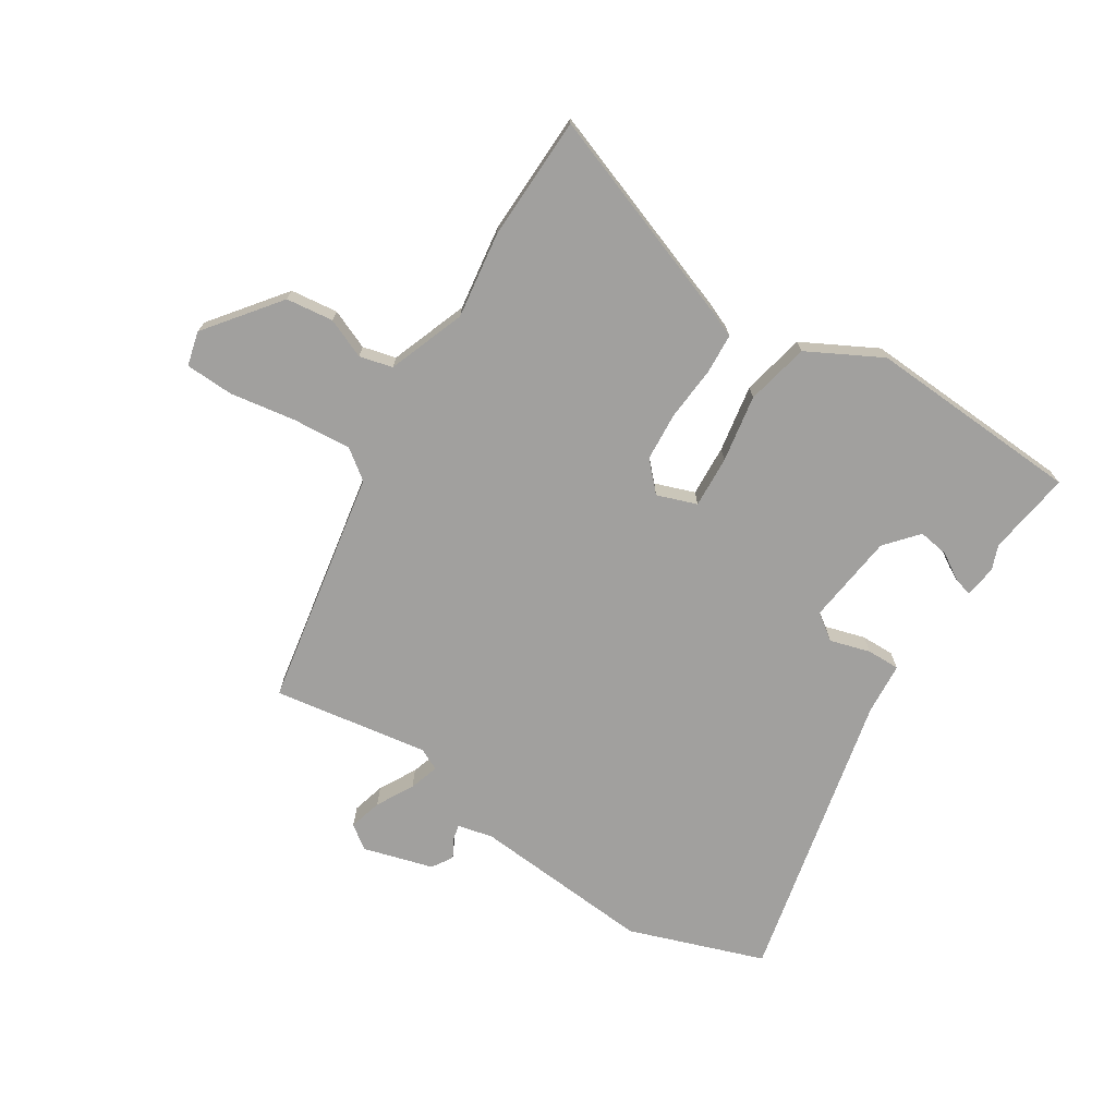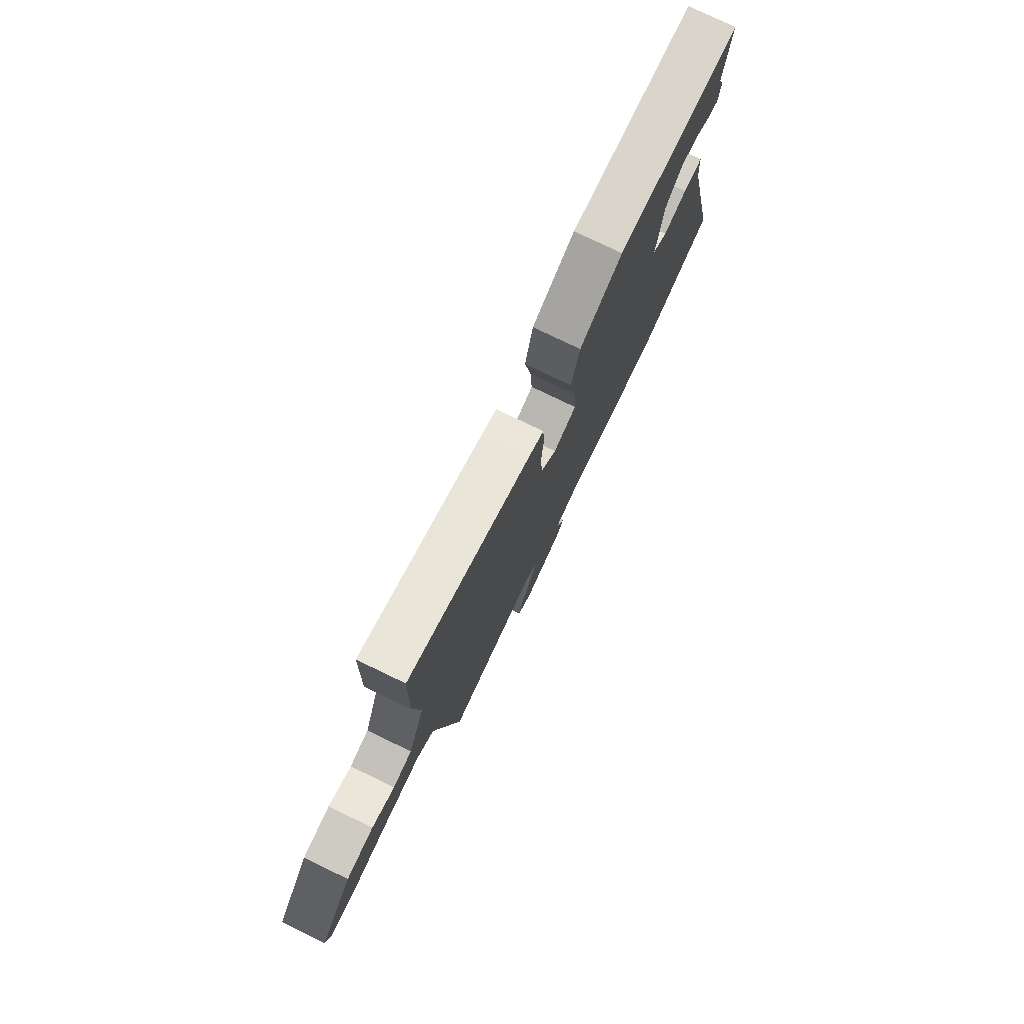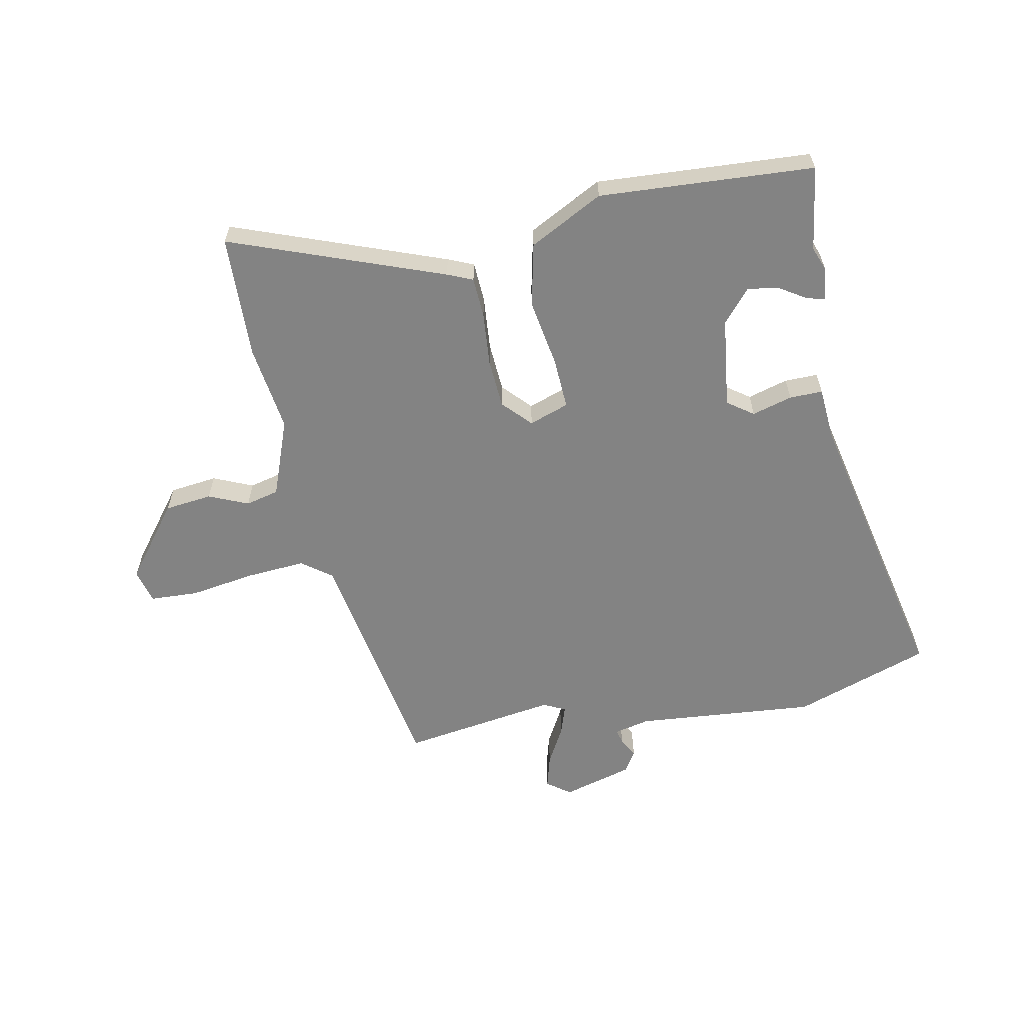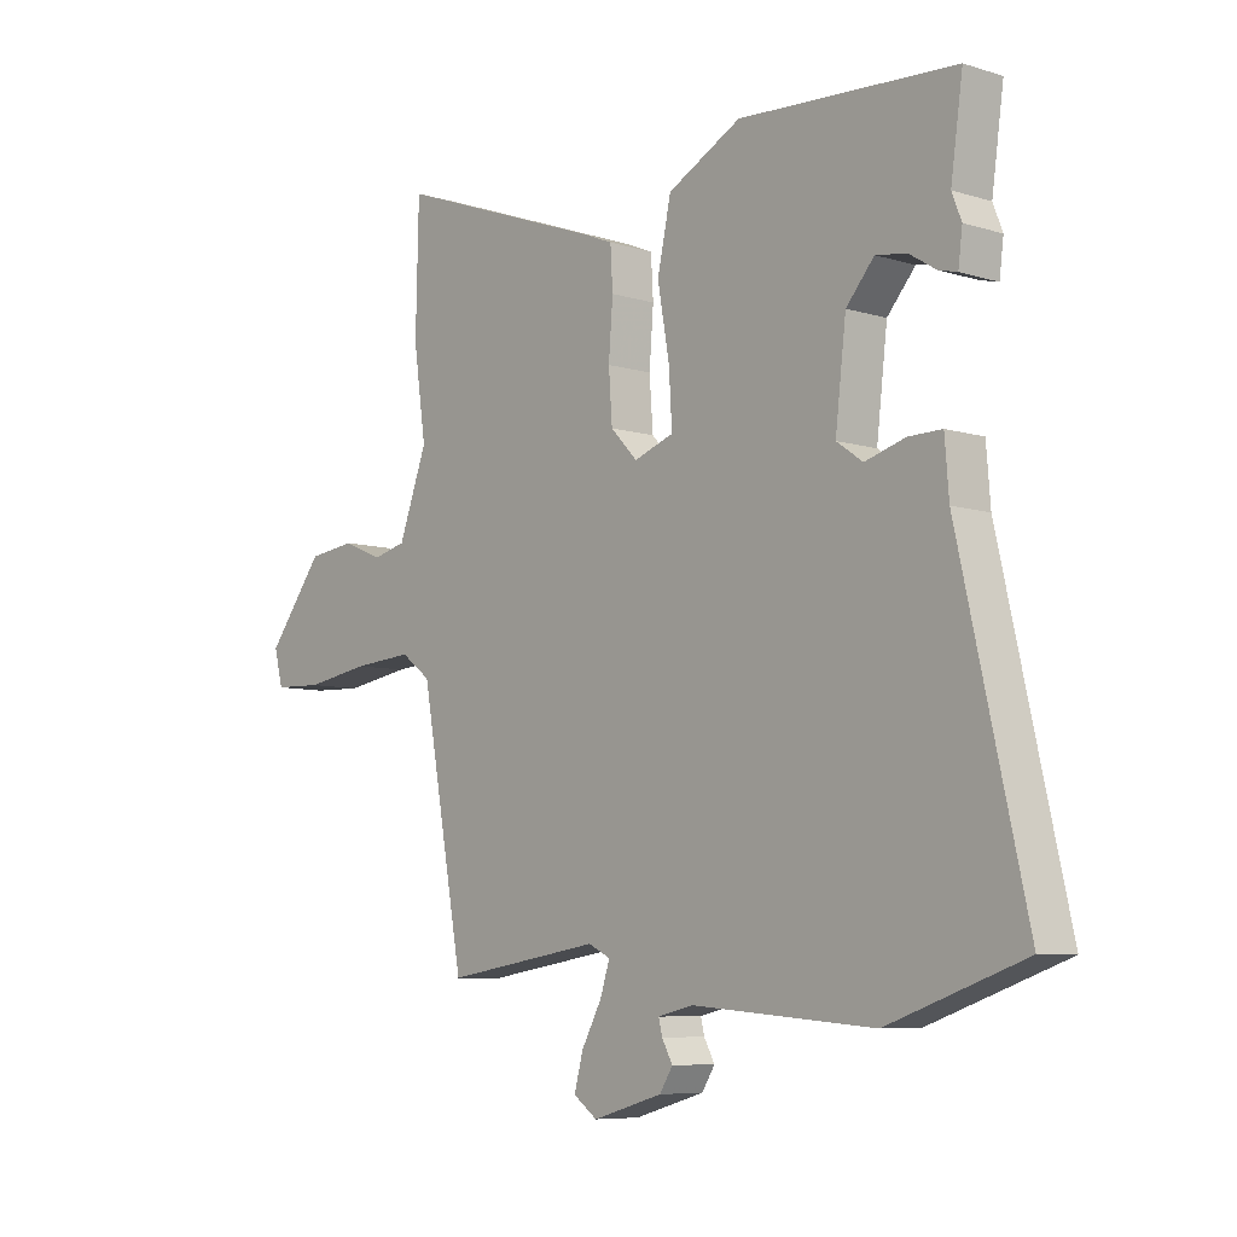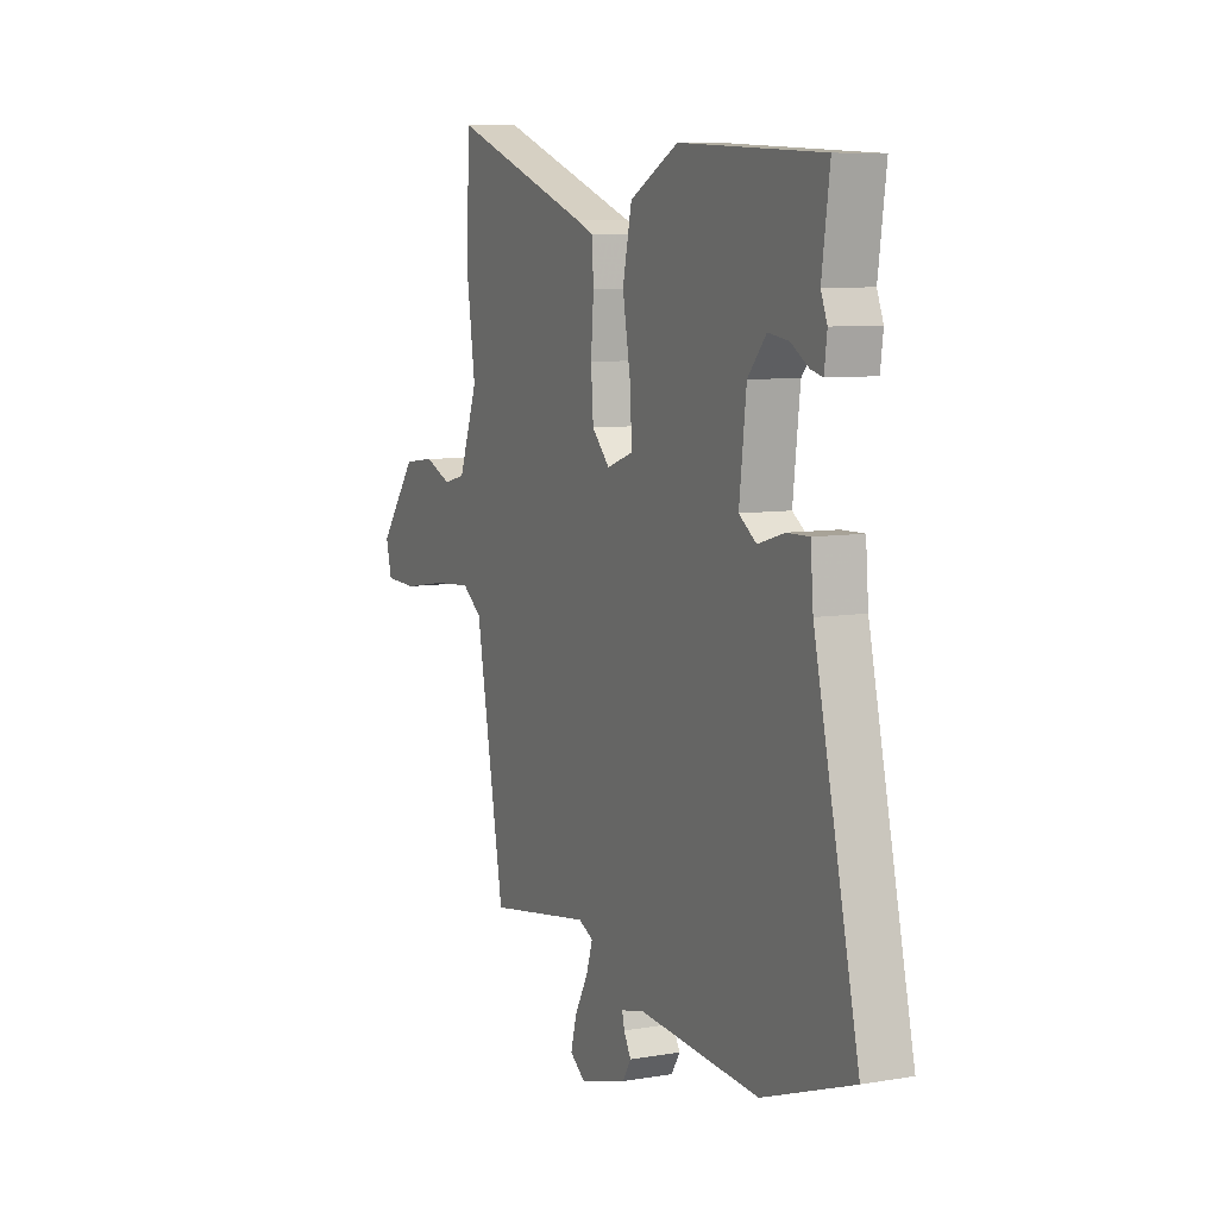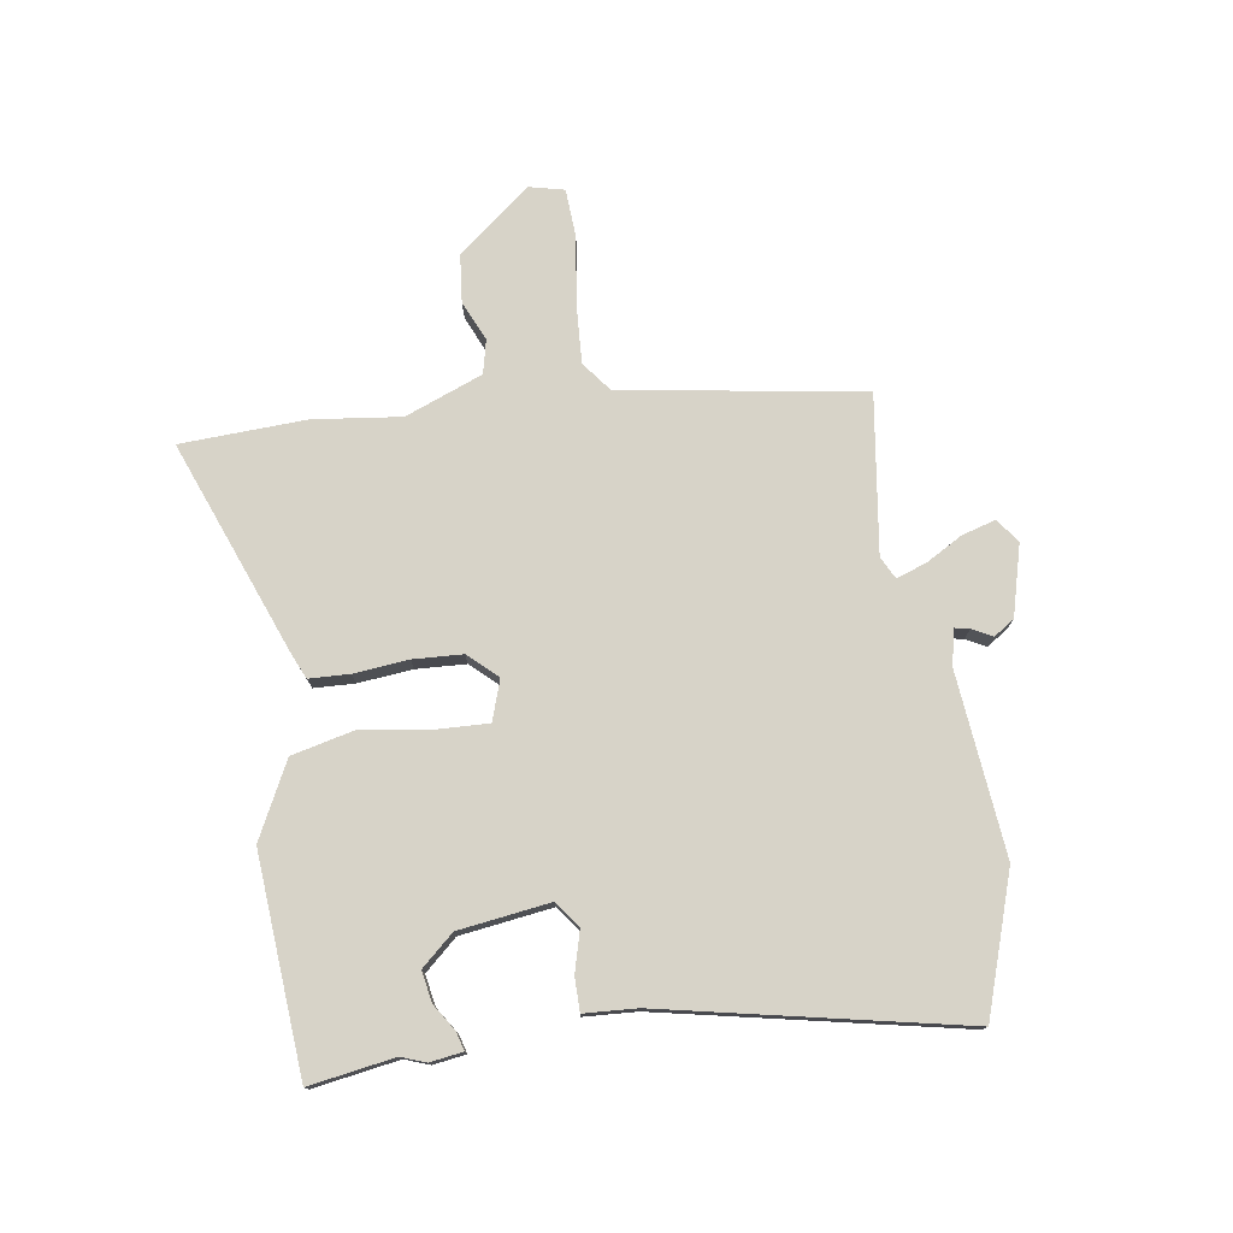
<metadata>
{"format":"obj","ext":"obj","renderer":"f3d","projection":"perspective","resolution":1024,"background":"white","views":[{"elev":-71.8,"azim":-32.6,"up":"+Y"},{"elev":77.7,"azim":-64.3,"up":"+Z"},{"elev":-61.0,"azim":10.8,"up":"+Y"},{"elev":-7.2,"azim":48.4,"up":"+Z"},{"elev":7.9,"azim":64.6,"up":"+Z"},{"elev":76.5,"azim":80.2,"up":"+Y"}]}
</metadata>
<code>
v -0.503 0.07 0.378
v -0.498 0.07 0.588
v -0.139 0.07 0.458
v -0.096 0.07 0.44
v -0.092 0.07 0.372
v -0.099 0.07 0.281
v -0.093 0.07 0.198
v -0.048 0.07 0.151
v 0.019 0.07 0.175
v 0.014 0.07 0.262
v -0.006 0.07 0.376
v 0.017 0.07 0.483
v 0.141 0.07 0.549
v 0.504 0.07 0.53
v 0.484 0.07 0.387
v 0.5 0.07 0.346
v 0.493 0.07 0.291
v 0.462 0.07 0.299
v 0.417 0.07 0.327
v 0.365 0.07 0.335
v 0.318 0.07 0.28
v 0.3 0.07 0.126
v 0.344 0.07 0.095
v 0.412 0.07 0.115
v 0.468 0.07 0.116
v 0.475 0.07 0.028
v 0.588 0.07 -0.469
v 0.359 0.07 -0.55
v 0.053 0.07 -0.526
v -0.007 0.07 -0.54
v -0.001 0.07 -0.565
v 0.017 0.07 -0.598
v -0.005 0.07 -0.633
v -0.123 0.07 -0.667
v -0.163 0.07 -0.638
v -0.148 0.07 -0.582
v -0.114 0.07 -0.519
v -0.098 0.07 -0.469
v -0.135 0.07 -0.451
v -0.398 0.07 -0.493
v -0.471 0.07 -0.091
v -0.521 0.07 -0.054
v -0.621 0.07 -0.062
v -0.731 0.07 -0.08
v -0.813 0.07 -0.077
v -0.828 0.07 -0.019
v -0.733 0.07 0.105
v -0.653 0.07 0.115
v -0.586 0.07 0.087
v -0.53 0.07 0.101
v -0.482 0.07 0.232
v -0.503 0 0.378
v -0.498 0 0.588
v -0.139 0 0.458
v -0.096 0 0.44
v -0.092 0 0.372
v -0.099 0 0.281
v -0.093 0 0.198
v -0.048 0 0.151
v 0.019 0 0.175
v 0.014 0 0.262
v -0.006 0 0.376
v 0.017 0 0.483
v 0.141 0 0.549
v 0.504 0 0.53
v 0.484 0 0.387
v 0.5 0 0.346
v 0.493 0 0.291
v 0.462 0 0.299
v 0.417 0 0.327
v 0.365 0 0.335
v 0.318 0 0.28
v 0.3 0 0.126
v 0.344 0 0.095
v 0.412 0 0.115
v 0.468 0 0.116
v 0.475 0 0.028
v 0.588 0 -0.469
v 0.359 0 -0.55
v 0.053 0 -0.526
v -0.007 0 -0.54
v -0.001 0 -0.565
v 0.017 0 -0.598
v -0.005 0 -0.633
v -0.123 0 -0.667
v -0.163 0 -0.638
v -0.148 0 -0.582
v -0.114 0 -0.519
v -0.098 0 -0.469
v -0.135 0 -0.451
v -0.398 0 -0.493
v -0.471 0 -0.091
v -0.521 0 -0.054
v -0.621 0 -0.062
v -0.731 0 -0.08
v -0.813 0 -0.077
v -0.828 0 -0.019
v -0.733 0 0.105
v -0.653 0 0.115
v -0.586 0 0.087
v -0.53 0 0.101
v -0.482 0 0.232
f 46 47 48 49
f 46 49 50
f 43 44 45 46
f 42 43 46 50
f 41 42 50 51
f 39 40 41 51
f 34 35 36 37
f 34 37 38
f 31 32 33 34
f 30 31 34 38
f 29 30 38
f 26 27 28 29
f 23 24 25 26
f 23 26 29 38
f 16 17 18 19
f 15 16 19 20
f 14 15 20
f 13 14 20 21
f 10 11 12 13
f 9 10 13 21
f 3 4 5 6
f 3 6 7
f 2 3 7
f 1 2 7 8
f 39 51 1 8
f 22 23 38 39
f 21 22 39
f 8 9 21 39
f 100 99 98 97
f 101 100 97
f 97 96 95 94
f 101 97 94 93
f 102 101 93 92
f 102 92 91 90
f 88 87 86 85
f 89 88 85
f 85 84 83 82
f 89 85 82 81
f 89 81 80
f 80 79 78 77
f 77 76 75 74
f 89 80 77 74
f 70 69 68 67
f 71 70 67 66
f 71 66 65
f 72 71 65 64
f 64 63 62 61
f 72 64 61 60
f 57 56 55 54
f 58 57 54
f 58 54 53
f 59 58 53 52
f 59 52 102 90
f 90 89 74 73
f 90 73 72
f 90 72 60 59
f 1 52 53 2
f 2 53 54 3
f 3 54 55 4
f 4 55 56 5
f 5 56 57 6
f 6 57 58 7
f 7 58 59 8
f 8 59 60 9
f 9 60 61 10
f 10 61 62 11
f 11 62 63 12
f 12 63 64 13
f 13 64 65 14
f 14 65 66 15
f 15 66 67 16
f 16 67 68 17
f 17 68 69 18
f 18 69 70 19
f 19 70 71 20
f 20 71 72 21
f 21 72 73 22
f 22 73 74 23
f 23 74 75 24
f 24 75 76 25
f 25 76 77 26
f 26 77 78 27
f 27 78 79 28
f 28 79 80 29
f 29 80 81 30
f 30 81 82 31
f 31 82 83 32
f 32 83 84 33
f 33 84 85 34
f 34 85 86 35
f 35 86 87 36
f 36 87 88 37
f 37 88 89 38
f 38 89 90 39
f 39 90 91 40
f 40 91 92 41
f 41 92 93 42
f 42 93 94 43
f 43 94 95 44
f 44 95 96 45
f 45 96 97 46
f 46 97 98 47
f 47 98 99 48
f 48 99 100 49
f 49 100 101 50
f 50 101 102 51
f 51 102 52 1

</code>
